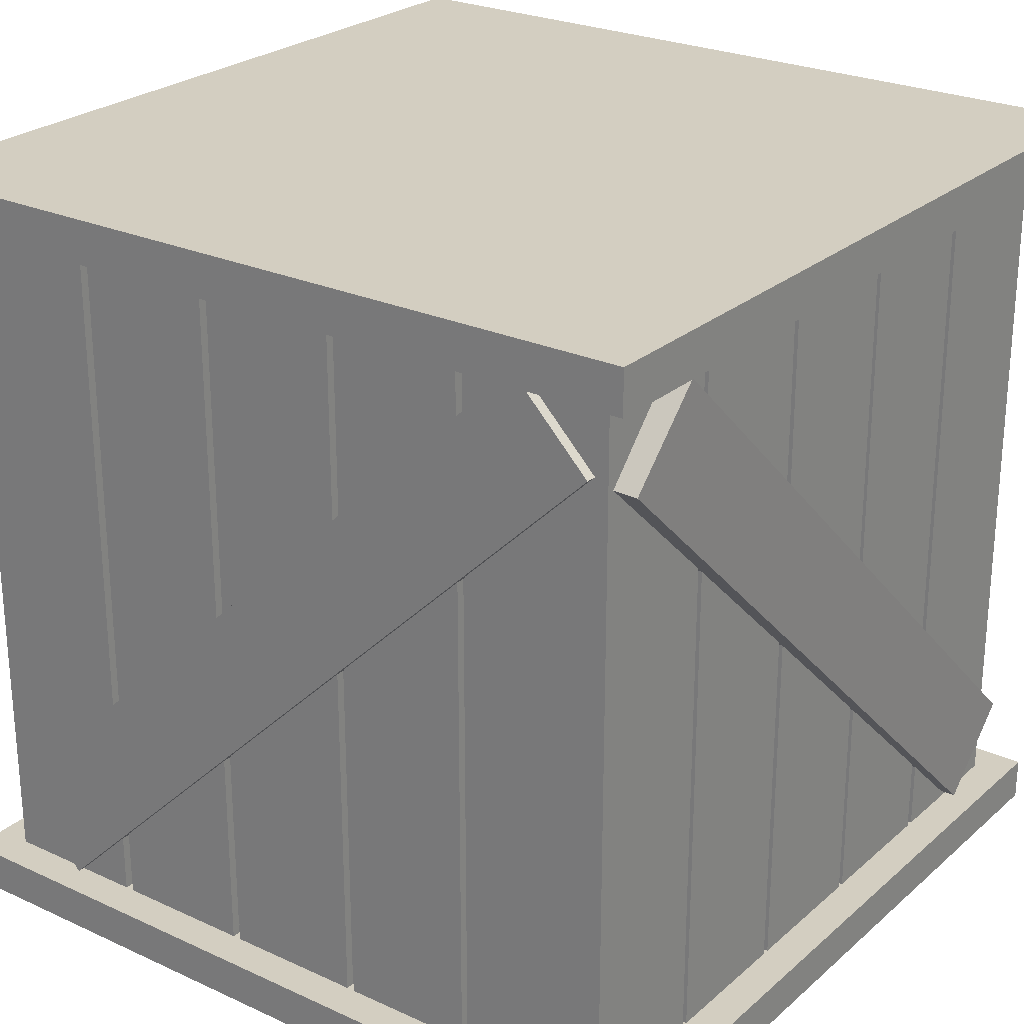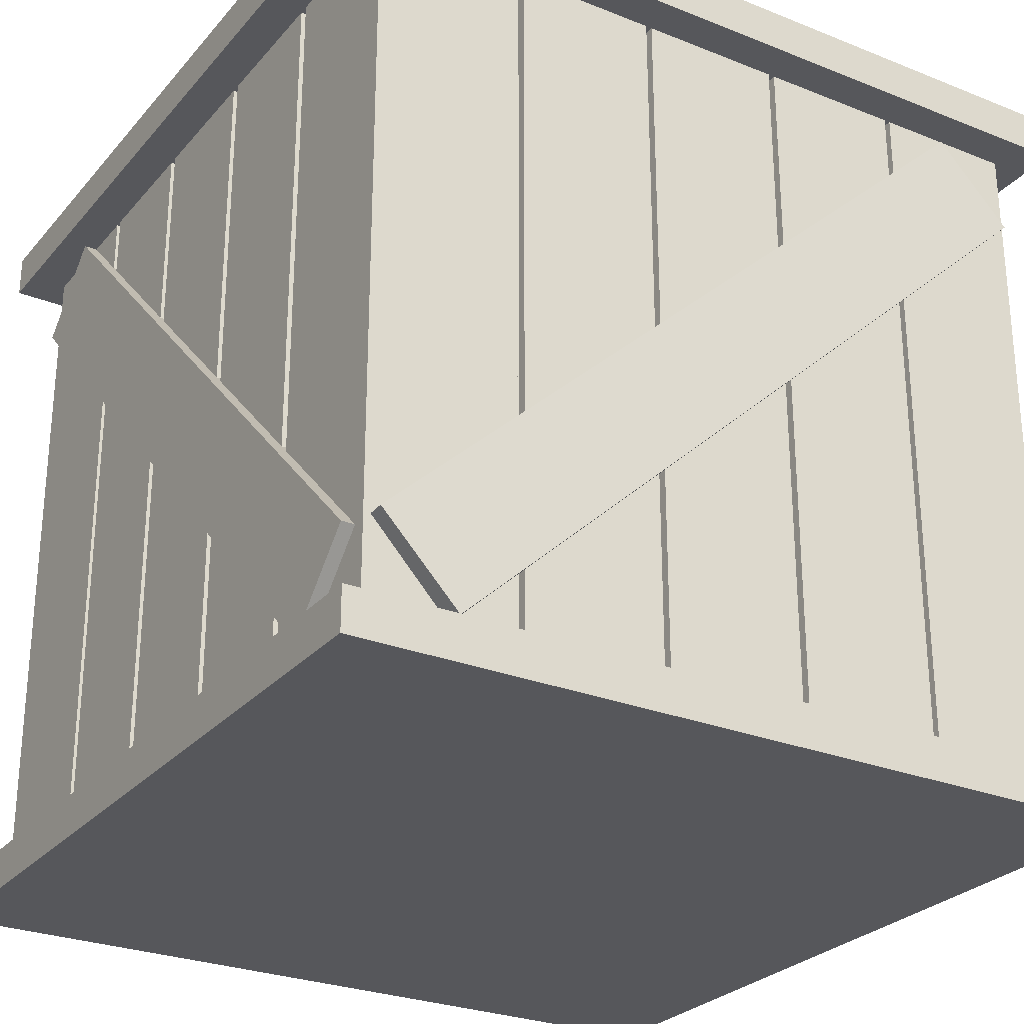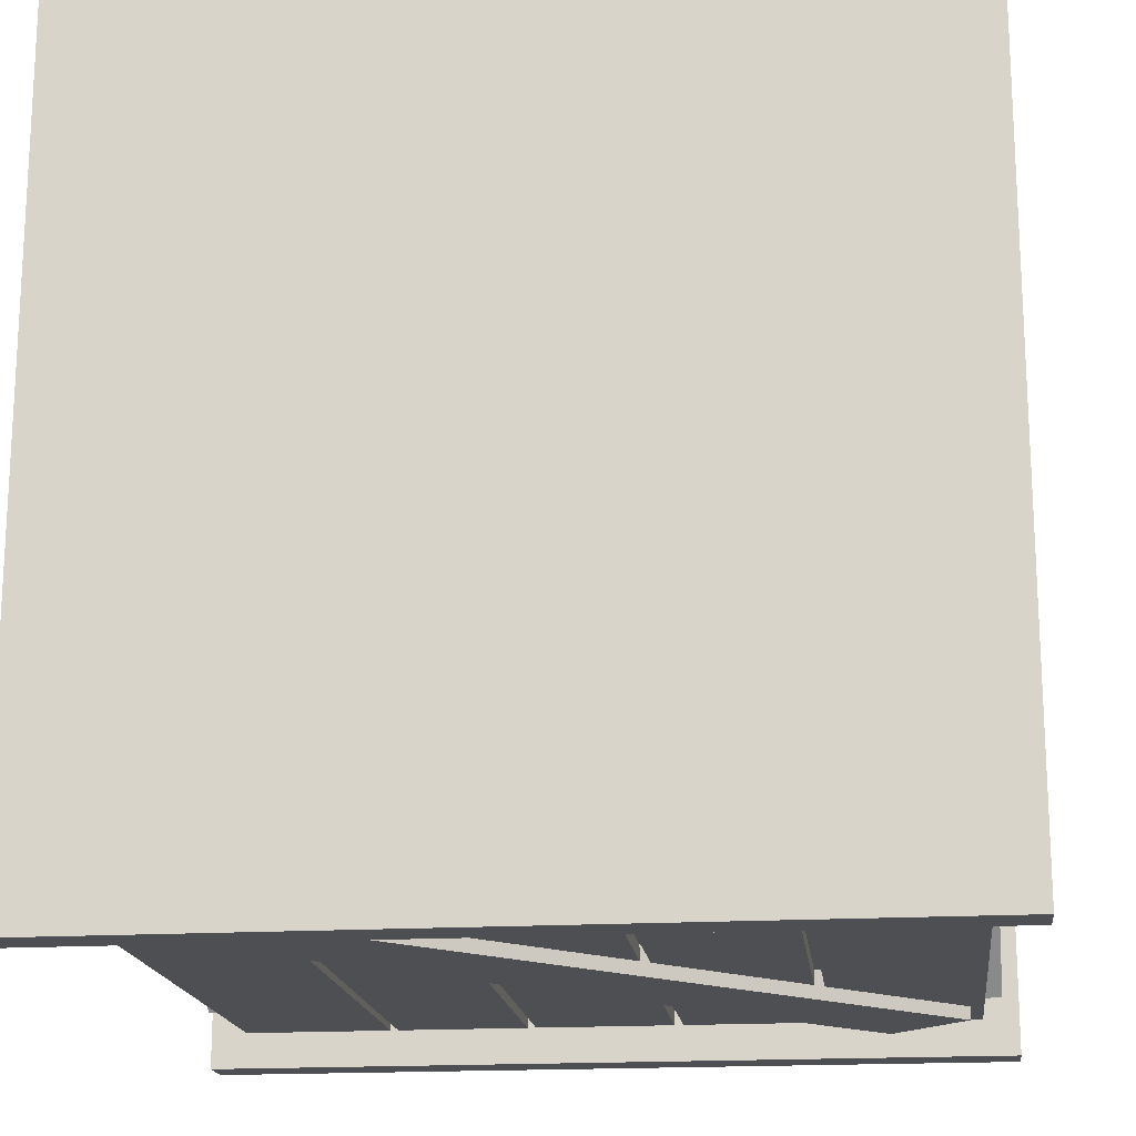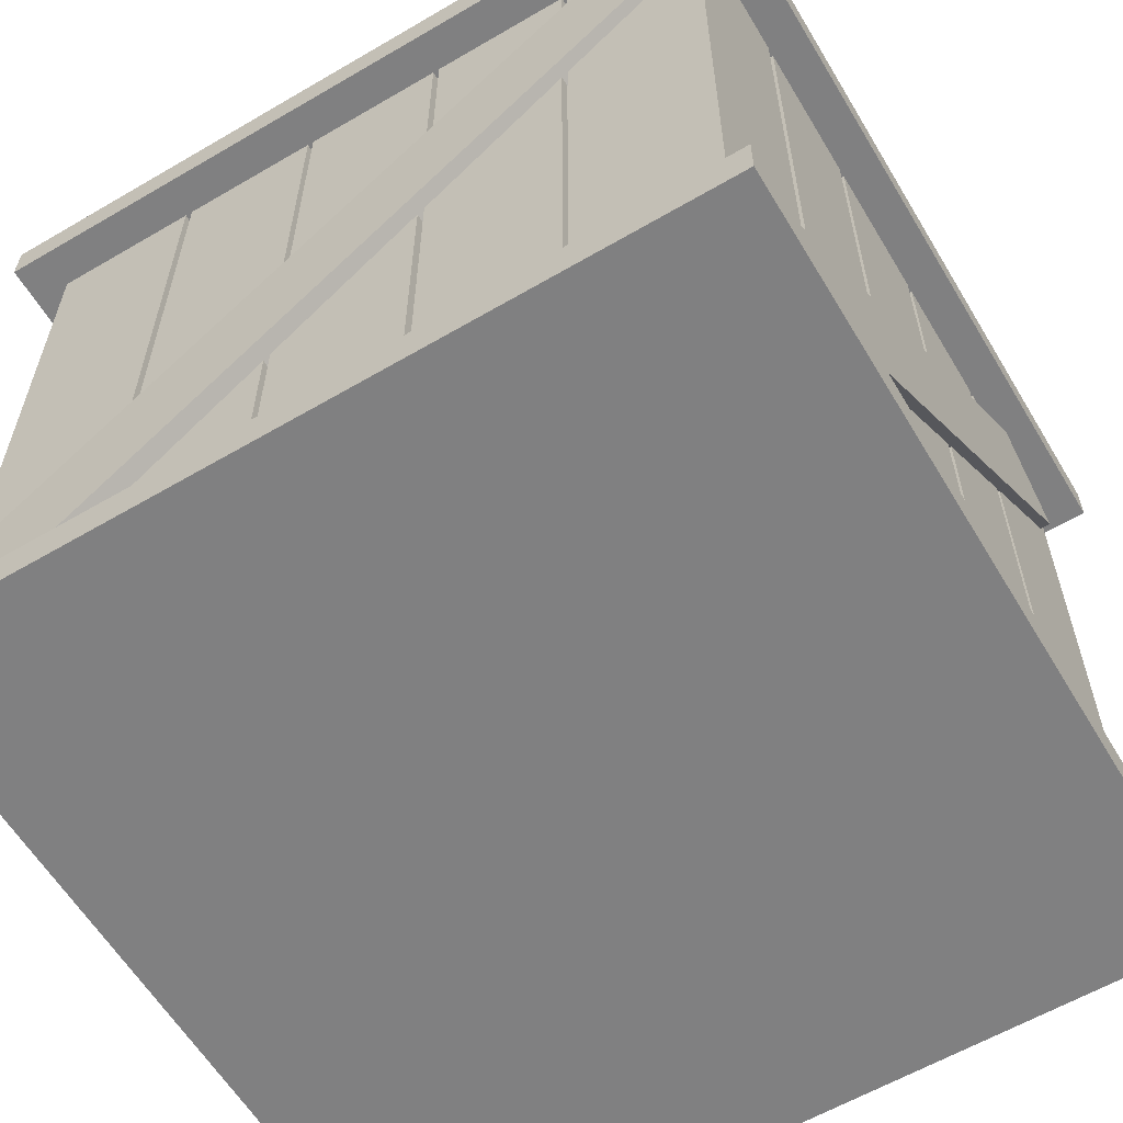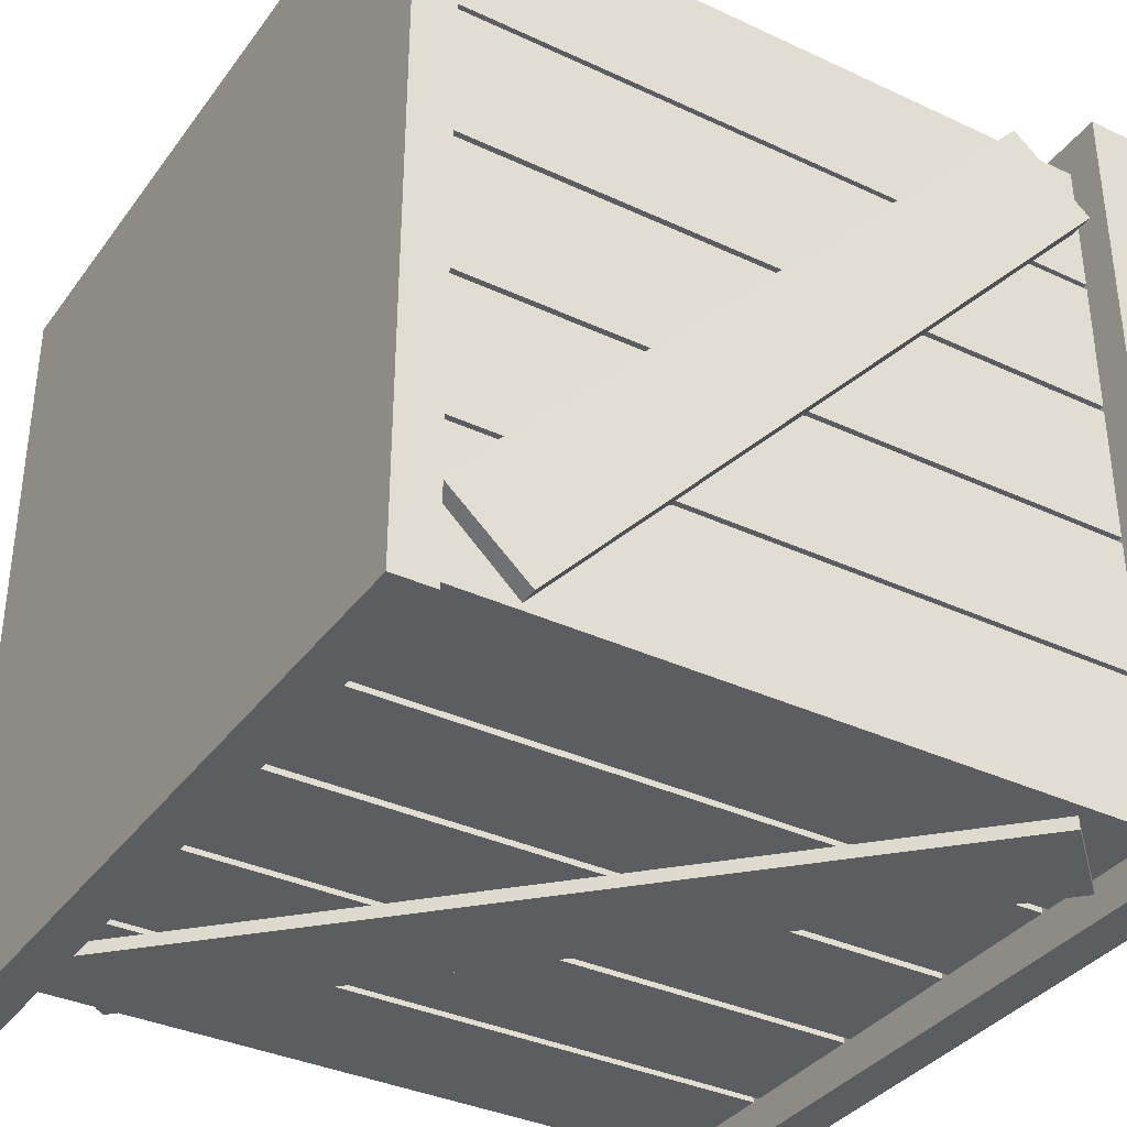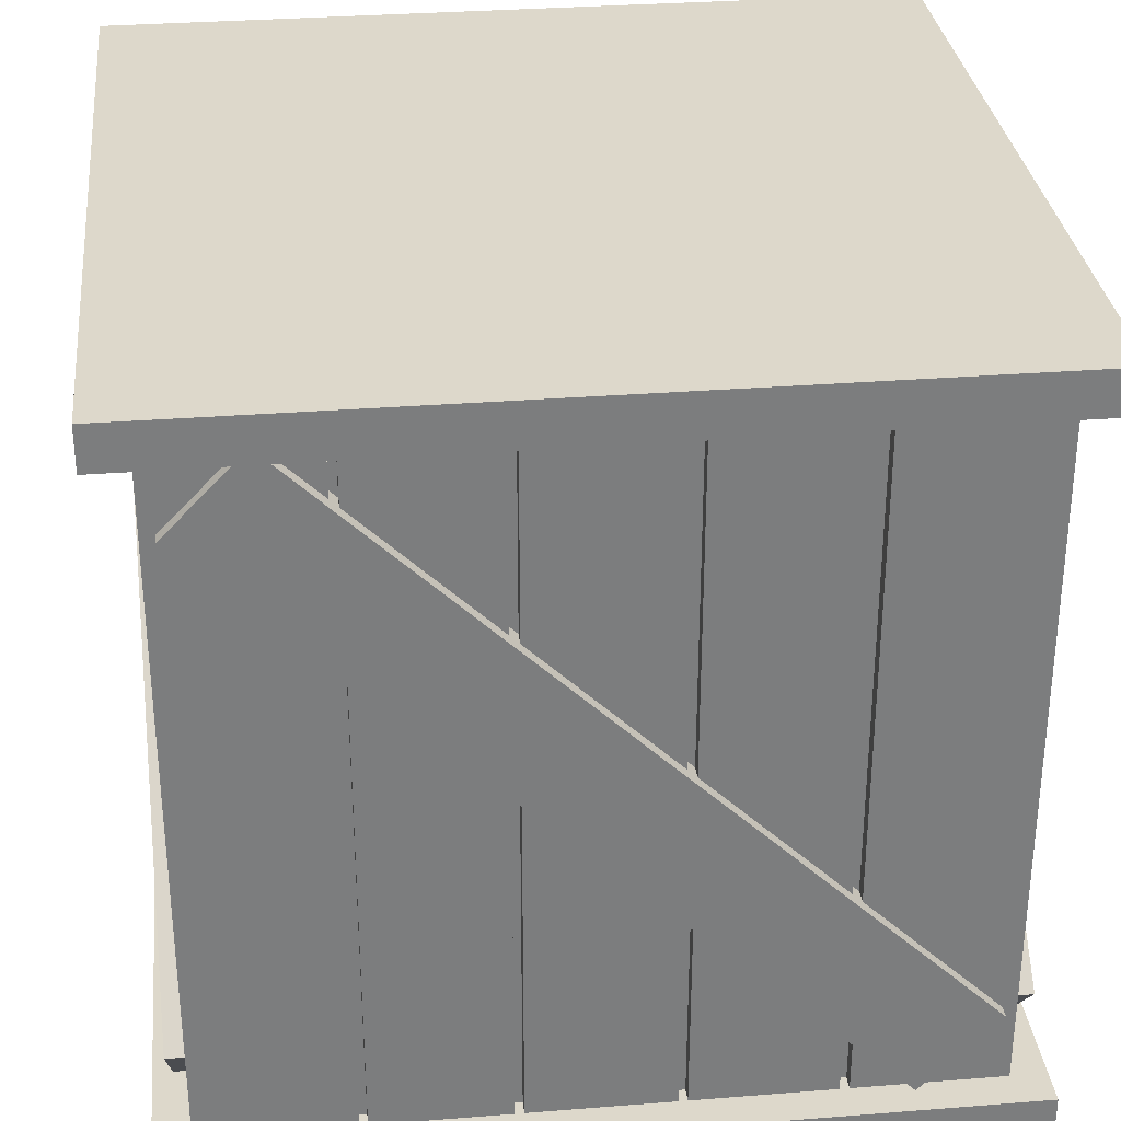
<metadata>
{"format":"obj","ext":"obj","renderer":"f3d","projection":"perspective","resolution":1024,"background":"white","views":[{"elev":25.3,"azim":36.4,"up":"+Y"},{"elev":-27.3,"azim":-121.6,"up":"+Y"},{"elev":-17.7,"azim":-173.2,"up":"+Z"},{"elev":-60.2,"azim":-59.1,"up":"+Y"},{"elev":-35.9,"azim":58.5,"up":"+Z"},{"elev":31.4,"azim":173.6,"up":"+Y"}]}
</metadata>
<code>
g default
v -0.3781 -0.4718 -0.4744
v 0.4819 0.3651 -0.4744
v -0.4819 -0.3651 -0.4744
v 0.3781 0.4718 -0.4744
v -0.4819 -0.3651 -0.5177
v 0.3781 0.4718 -0.5177
v -0.3781 -0.4718 -0.5177
v 0.4819 0.3651 -0.5177
v -0.4799 -0.3571 -0.4906
v -0.4698 0.4588 0.3894
v -0.4827 -0.4662 -0.3893
v -0.4726 0.3496 0.4907
v -0.5261 -0.4654 -0.3896
v -0.5159 0.3504 0.4904
v -0.5233 -0.3562 -0.4908
v -0.5131 0.4596 0.3891
v 0.5249 -0.3571 -0.4906
v 0.5351 0.4588 0.3894
v 0.5221 -0.4662 -0.3893
v 0.5323 0.3496 0.4907
v 0.4788 -0.4654 -0.3896
v 0.489 0.3504 0.4904
v 0.4816 -0.3562 -0.4908
v 0.4918 0.4596 0.3891
v -0.5522 0.4707 0.5522
v 0.5522 0.4707 0.5522
v -0.5522 0.5292 0.5522
v 0.5522 0.5292 0.5522
v -0.5522 0.5292 -0.5522
v 0.5522 0.5292 -0.5522
v -0.5522 0.4707 -0.5522
v 0.5522 0.4707 -0.5522
v -0.5485 -0.5345 0.5485
v 0.5485 -0.5345 0.5485
v -0.5485 -0.4764 0.5485
v 0.5485 -0.4764 0.5485
v -0.5485 -0.4764 -0.5485
v 0.5485 -0.4764 -0.5485
v -0.5485 -0.5345 -0.5485
v 0.5485 -0.5345 -0.5485
v -0.3781 -0.4718 0.5144
v 0.4819 0.3651 0.5144
v -0.4819 -0.3651 0.5144
v 0.3781 0.4718 0.5144
v -0.4819 -0.3651 0.471
v 0.3781 0.4718 0.471
v -0.3781 -0.4718 0.471
v 0.4819 0.3651 0.471
v -0.5 -0.5 0.5
v -0.3 -0.5 0.5
v -0.1 -0.5 0.5
v 0.1 -0.5 0.5
v 0.3 -0.5 0.5
v 0.5 -0.5 0.5
v -0.5 0.5 0.5
v -0.3 0.5 0.5
v -0.1 0.5 0.5
v 0.1 0.5 0.5
v 0.3 0.5 0.5
v 0.5 0.5 0.5
v -0.5 0.5 0.3
v 0.5 0.5 0.3
v -0.5 0.5 0.1
v 0.5 0.5 0.1
v -0.5 0.5 -0.1
v 0.5 0.5 -0.1
v -0.5 0.5 -0.3
v 0.5 0.5 -0.3
v -0.5 0.5 -0.5
v -0.3 0.5 -0.5
v -0.1 0.5 -0.5
v 0.1 0.5 -0.5
v 0.3 0.5 -0.5
v 0.5 0.5 -0.5
v -0.5 -0.5 -0.5
v -0.3 -0.5 -0.5
v -0.1 -0.5 -0.5
v 0.1 -0.5 -0.5
v 0.3 -0.5 -0.5
v 0.5 -0.5 -0.5
v -0.5 -0.5 -0.3
v 0.5 -0.5 -0.3
v -0.5 -0.5 -0.1
v 0.5 -0.5 -0.1
v -0.5 -0.5 0.1
v 0.5 -0.5 0.1
v -0.5 -0.5 0.3
v 0.5 -0.5 0.3
v 0.1117 0.5 -0.5
v 0.1117 -0.5 -0.5
v 0.1117 -0.5 0.5
v 0.1117 0.5 0.5
v -0.08817 0.5 -0.5
v -0.08817 -0.5 -0.5
v -0.08817 -0.5 0.5
v -0.08817 0.5 0.5
v -0.2876 0.5 -0.5
v -0.2876 -0.5 -0.5
v -0.2876 -0.5 0.5
v -0.2876 0.5 0.5
v 0.2894 0.5 0.5
v 0.2894 0.5 -0.5
v 0.2894 -0.5 -0.5
v 0.2894 -0.5 0.5
v -0.3 0.5 -0.4801
v -0.2876 0.5 -0.4801
v -0.2876 -0.5 -0.4801
v -0.3 -0.5 -0.4801
v -0.1 0.5 -0.4801
v -0.08817 0.5 -0.4801
v -0.08817 -0.5 -0.4801
v -0.1 -0.5 -0.4801
v 0.1 0.5 -0.4801
v 0.1117 0.5 -0.4801
v 0.1117 -0.5 -0.4801
v 0.1 -0.5 -0.4801
v 0.2894 0.5 -0.4801
v 0.2894 -0.5 -0.4801
v 0.3 0.5 -0.4801
v 0.3 -0.5 -0.4801
v -0.5 0.5 -0.2901
v -0.5 -0.5 -0.2901
v 0.5 -0.5 -0.2901
v 0.5 0.5 -0.2901
v -0.5 0.5 -0.09156
v -0.5 -0.5 -0.09156
v 0.5 -0.5 -0.09156
v 0.5 0.5 -0.09156
v -0.5 0.5 0.109
v -0.5 -0.5 0.109
v 0.5 -0.5 0.109
v 0.5 0.5 0.109
v -0.5 0.5 0.3082
v -0.5 -0.5 0.3082
v 0.5 -0.5 0.3082
v 0.5 0.5 0.3082
v -0.4872 -0.5 -0.3
v -0.4872 -0.5 -0.2901
v -0.4872 0.5 -0.2901
v -0.4872 0.5 -0.3
v -0.4872 -0.5 -0.1
v -0.4872 -0.5 -0.09156
v -0.4872 0.5 -0.09156
v -0.4872 0.5 -0.1
v -0.4872 -0.5 0.1
v -0.4872 -0.5 0.109
v -0.4872 0.5 0.109
v -0.4872 0.5 0.1
v -0.4872 -0.5 0.3
v -0.4872 -0.5 0.3082
v -0.4872 0.5 0.3082
v -0.4872 0.5 0.3
v -0.3 -0.5 0.4885
v -0.2876 -0.5 0.4885
v -0.2876 0.5 0.4885
v -0.3 0.5 0.4885
v -0.1 -0.5 0.4885
v -0.08817 -0.5 0.4885
v -0.08817 0.5 0.4885
v -0.1 0.5 0.4885
v 0.1 -0.5 0.4885
v 0.1117 -0.5 0.4885
v 0.1117 0.5 0.4885
v 0.1 0.5 0.4885
v 0.2894 -0.5 0.4885
v 0.2894 0.5 0.4885
v 0.3 -0.5 0.4885
v 0.3 0.5 0.4885
v 0.4923 -0.5 -0.2901
v 0.4923 0.5 -0.2901
v 0.4923 -0.5 -0.3
v 0.4923 0.5 -0.3
v 0.4923 -0.5 -0.09156
v 0.4923 0.5 -0.09156
v 0.4923 -0.5 -0.1
v 0.4923 0.5 -0.1
v 0.4923 -0.5 0.109
v 0.4923 0.5 0.109
v 0.4923 -0.5 0.1
v 0.4923 0.5 0.1
v 0.4923 -0.5 0.3082
v 0.4923 0.5 0.3082
v 0.4923 -0.5 0.3
v 0.4923 0.5 0.3
g pCube8
f 1 2 4 3
f 3 4 6 5
f 5 6 8 7
f 7 8 2 1
f 2 8 6 4
f 7 1 3 5
f 9 10 12 11
f 11 12 14 13
f 13 14 16 15
f 15 16 10 9
f 10 16 14 12
f 15 9 11 13
f 17 18 20 19
f 19 20 22 21
f 21 22 24 23
f 23 24 18 17
f 18 24 22 20
f 23 17 19 21
f 25 26 28 27
f 27 28 30 29
f 29 30 32 31
f 31 32 26 25
f 26 32 30 28
f 31 25 27 29
f 33 34 36 35
f 35 36 38 37
f 37 38 40 39
f 39 40 34 33
f 34 40 38 36
f 39 33 35 37
f 41 42 44 43
f 43 44 46 45
f 45 46 48 47
f 47 48 42 41
f 42 48 46 44
f 47 41 43 45
f 49 50 56 55
f 153 154 155 156
f 157 158 159 160
f 161 162 163 164
f 53 54 60 59
f 69 70 76 75
f 105 106 107 108
f 109 110 111 112
f 113 114 115 116
f 73 74 80 79
f 82 80 74 68
f 84 123 124 66
f 86 127 128 64
f 88 131 132 62
f 54 135 136 60
f 75 81 67 69
f 122 83 65 121
f 126 85 63 125
f 130 87 61 129
f 134 49 55 133
f 89 102 103 90
f 92 91 104 101
f 93 72 78 94
f 96 95 52 58
f 97 71 77 98
f 100 99 51 57
f 118 117 119 120
f 166 165 167 168
f 97 98 107 106
f 76 70 105 108
f 93 94 111 110
f 77 71 109 112
f 89 90 115 114
f 78 72 113 116
f 103 102 117 118
f 73 79 120 119
f 137 138 139 140
f 170 169 171 172
f 141 142 143 144
f 174 173 175 176
f 145 146 147 148
f 178 177 179 180
f 149 150 151 152
f 182 181 183 184
f 122 121 139 138
f 67 81 137 140
f 126 125 143 142
f 65 83 141 144
f 130 129 147 146
f 63 85 145 148
f 134 133 151 150
f 61 87 149 152
f 99 100 155 154
f 56 50 153 156
f 95 96 159 158
f 57 51 157 160
f 91 92 163 162
f 58 52 161 164
f 101 104 165 166
f 53 59 168 167
f 124 123 169 170
f 82 68 172 171
f 128 127 173 174
f 84 66 176 175
f 132 131 177 178
f 86 64 180 179
f 136 135 181 182
f 88 62 184 183

</code>
